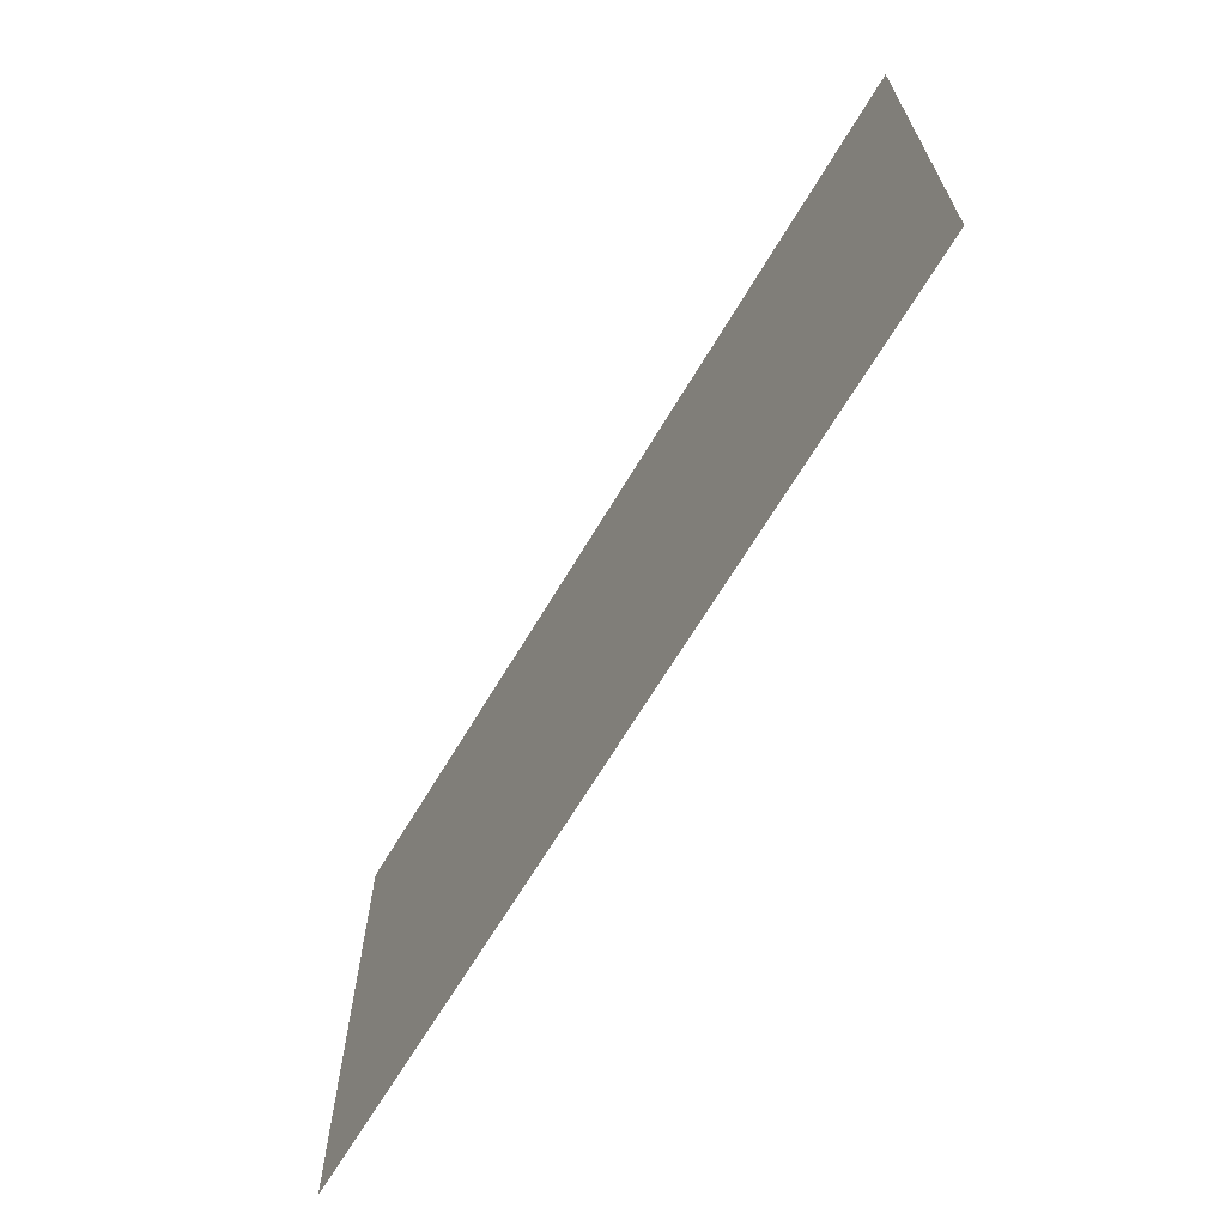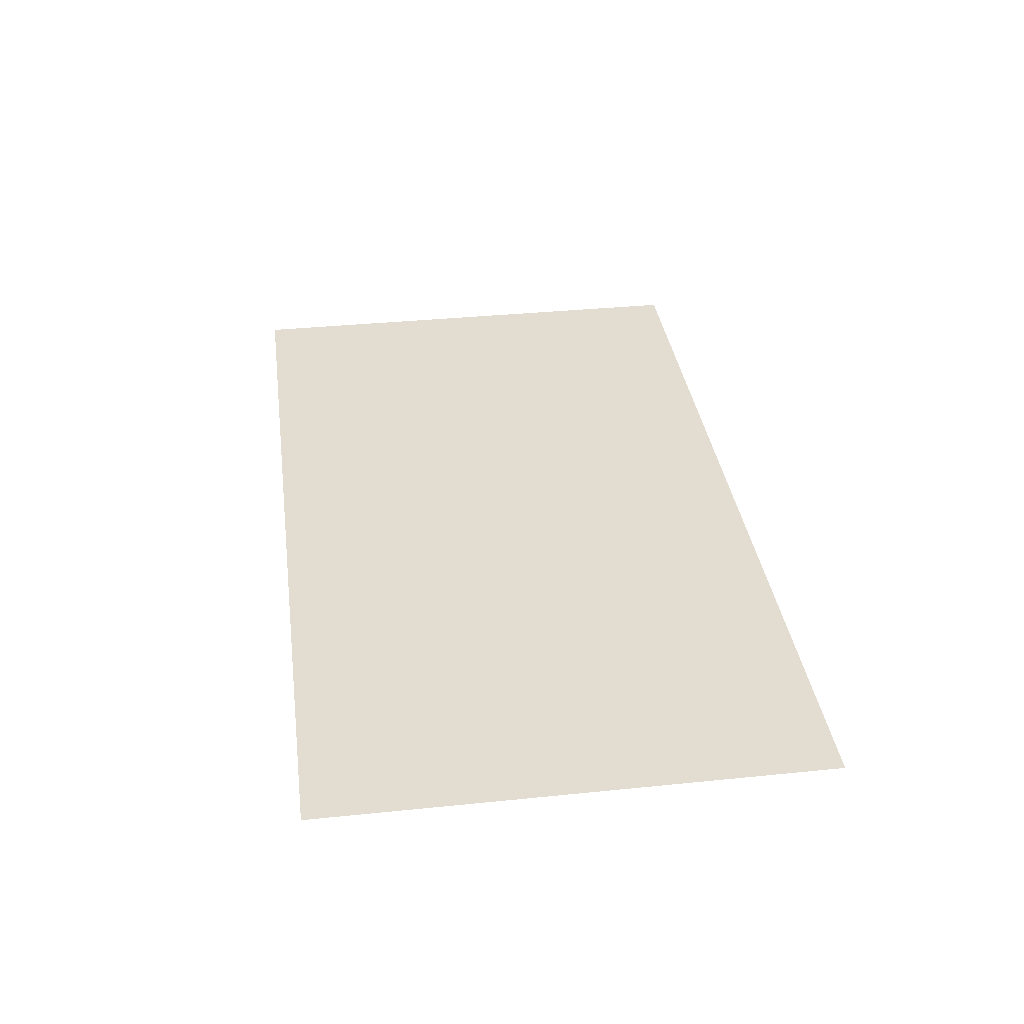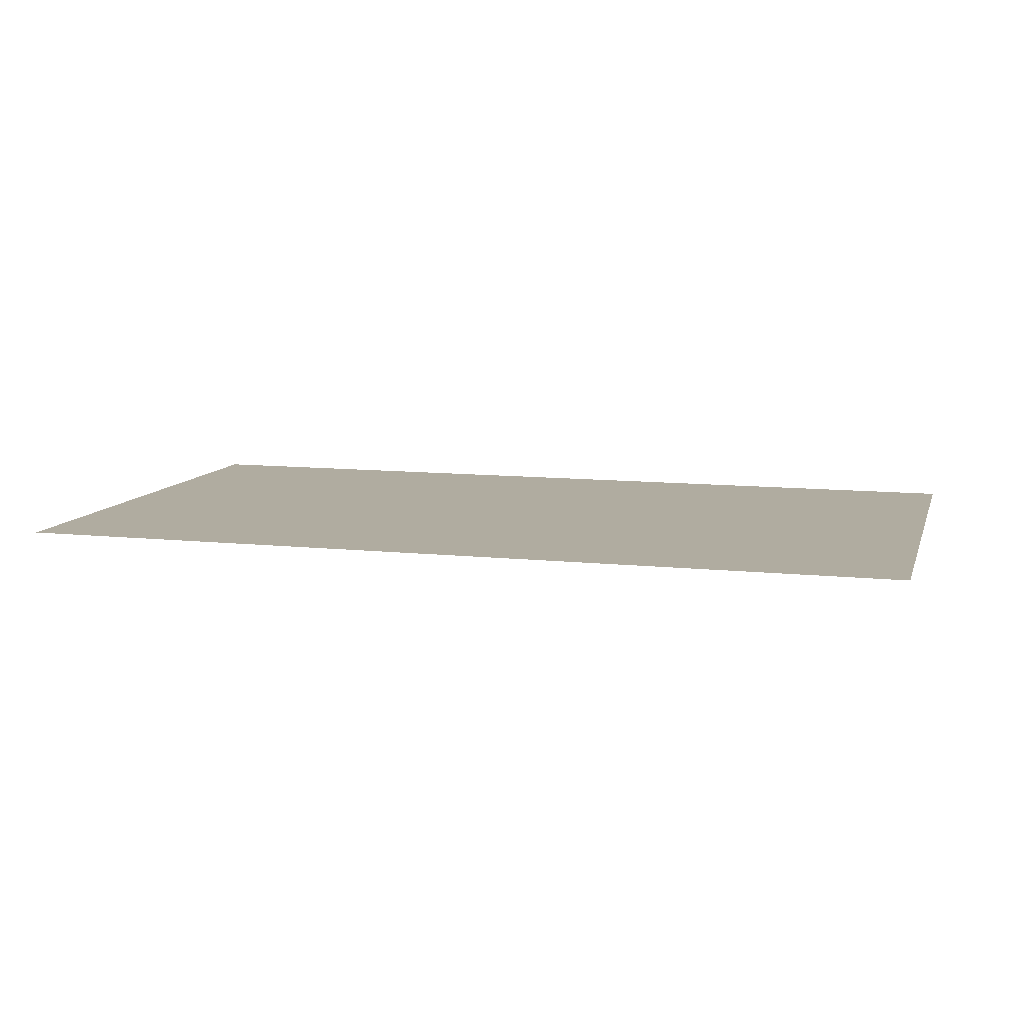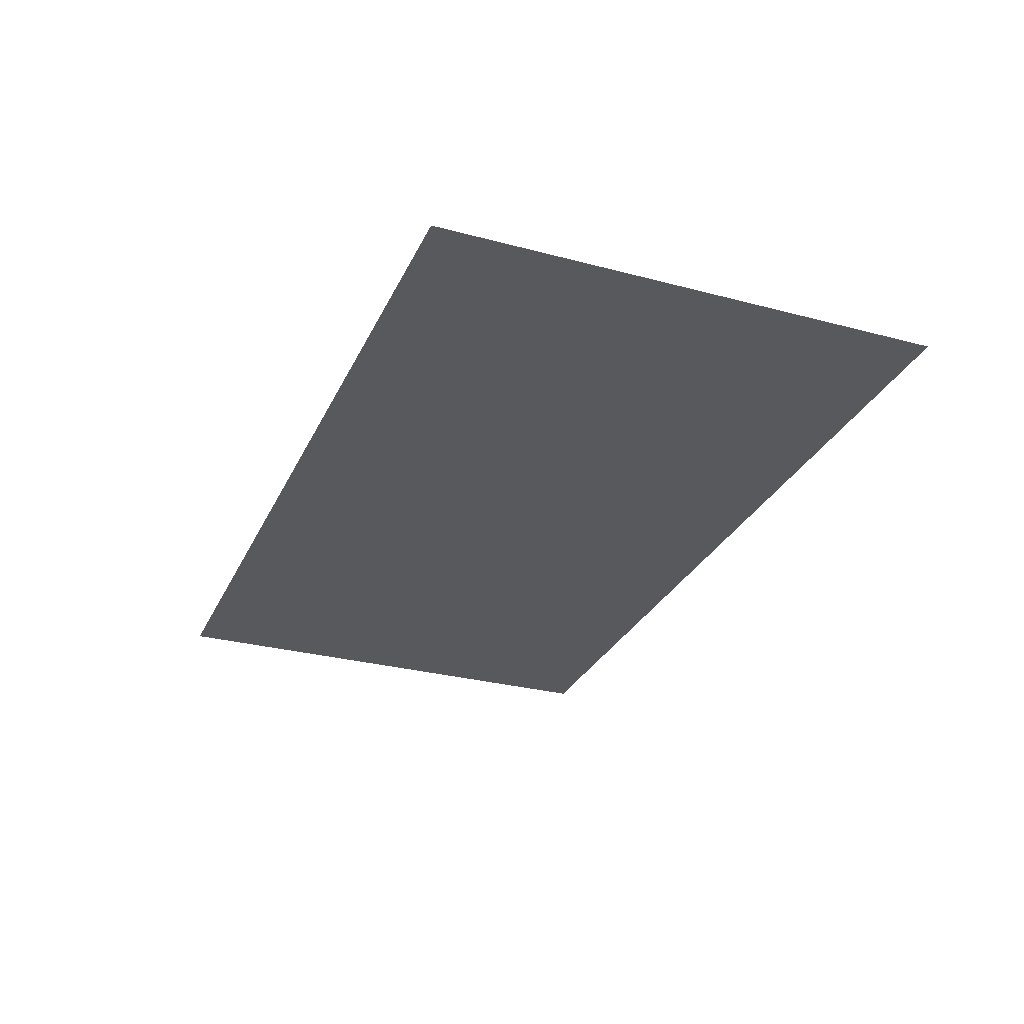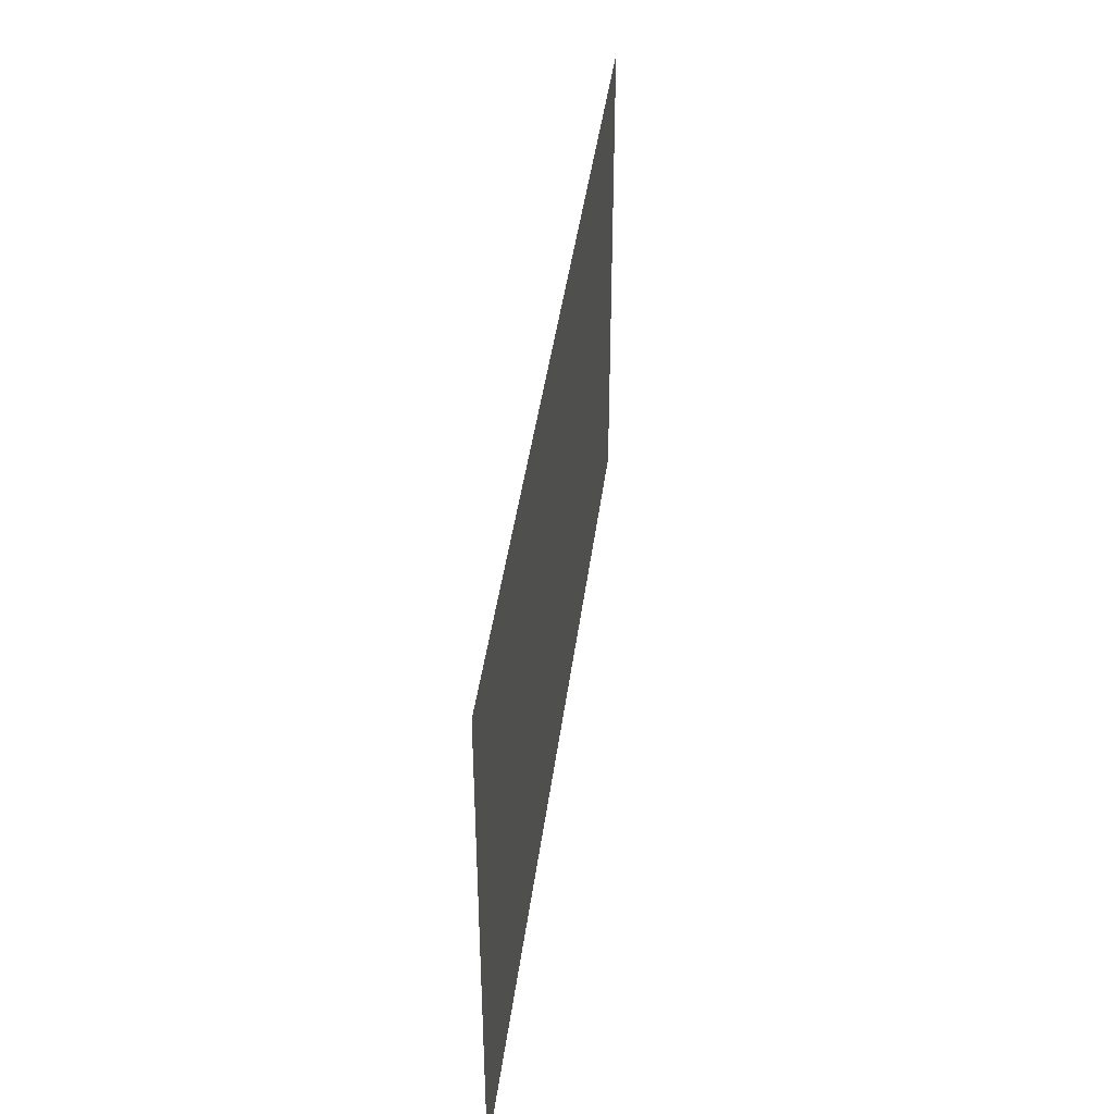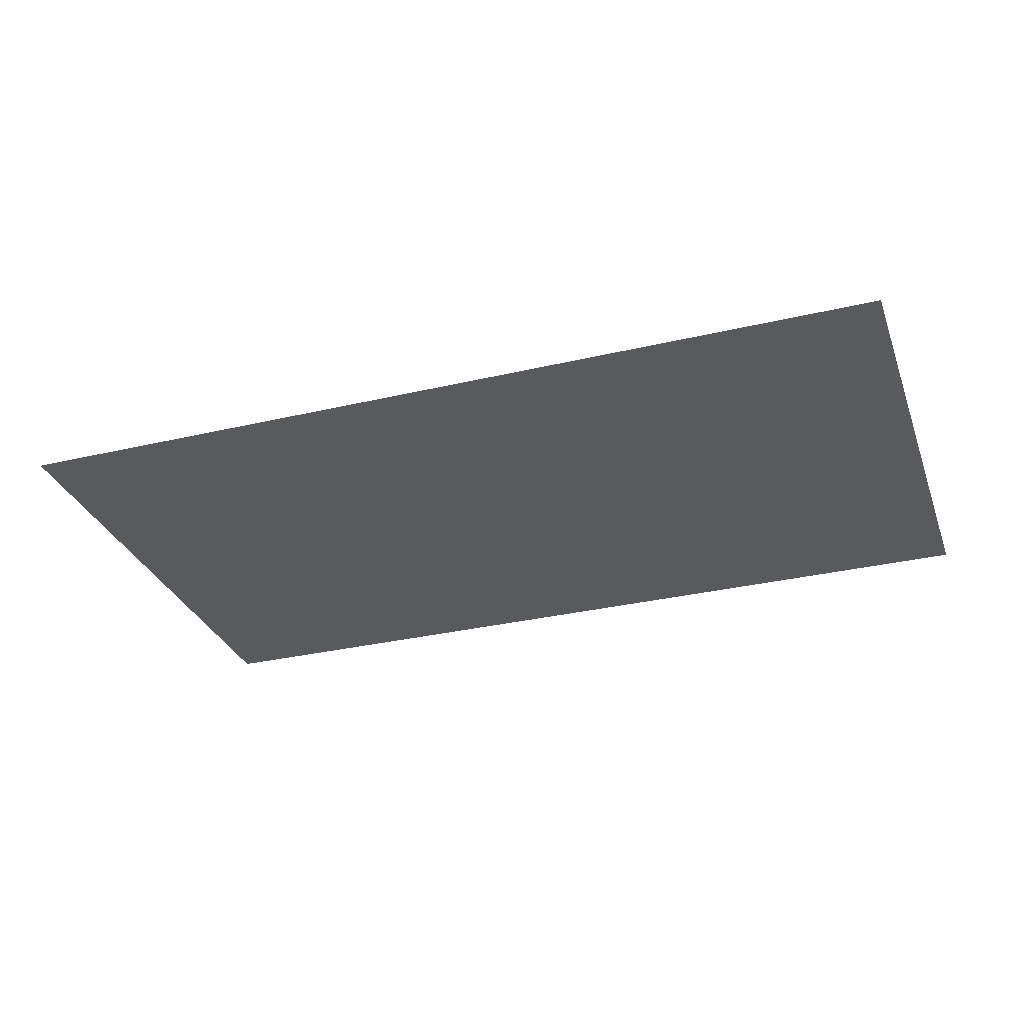
<metadata>
{"format":"obj","ext":"obj","renderer":"f3d","projection":"perspective","resolution":1024,"background":"white","views":[{"elev":-66.6,"azim":59.2,"up":"+Z"},{"elev":35.4,"azim":-97.7,"up":"+Y"},{"elev":10.0,"azim":15.4,"up":"+Y"},{"elev":-29.2,"azim":68.5,"up":"+Y"},{"elev":41.8,"azim":97.3,"up":"+Z"},{"elev":-31.2,"azim":18.6,"up":"+Y"}]}
</metadata>
<code>
g obj_forest_bridge
v 0.6787 0.03021 0.8343
v 0.6787 0.03021 -0.4944
v -1.686 0.03021 0.834
v -1.686 0.03021 -0.4946
g obj_forest_bridge_0
f 3 1 2
f 4 3 2

</code>
